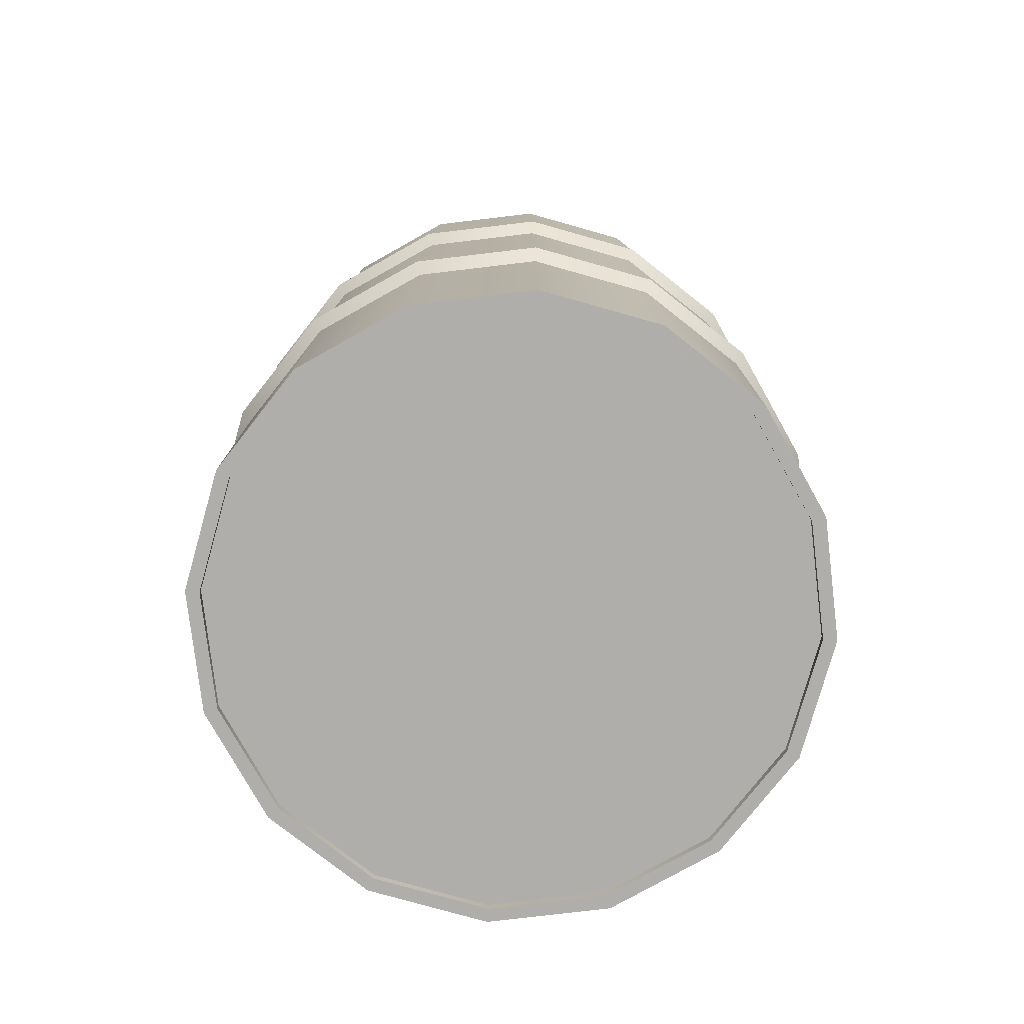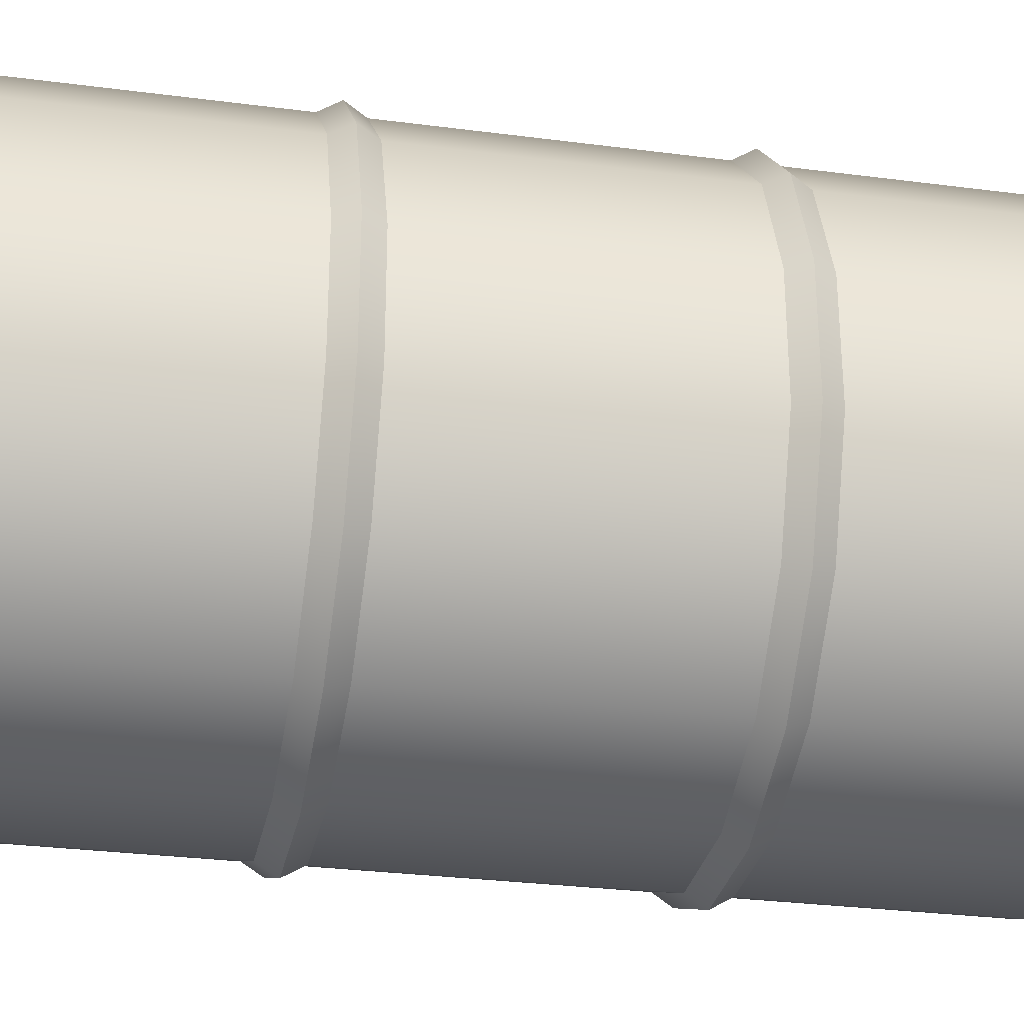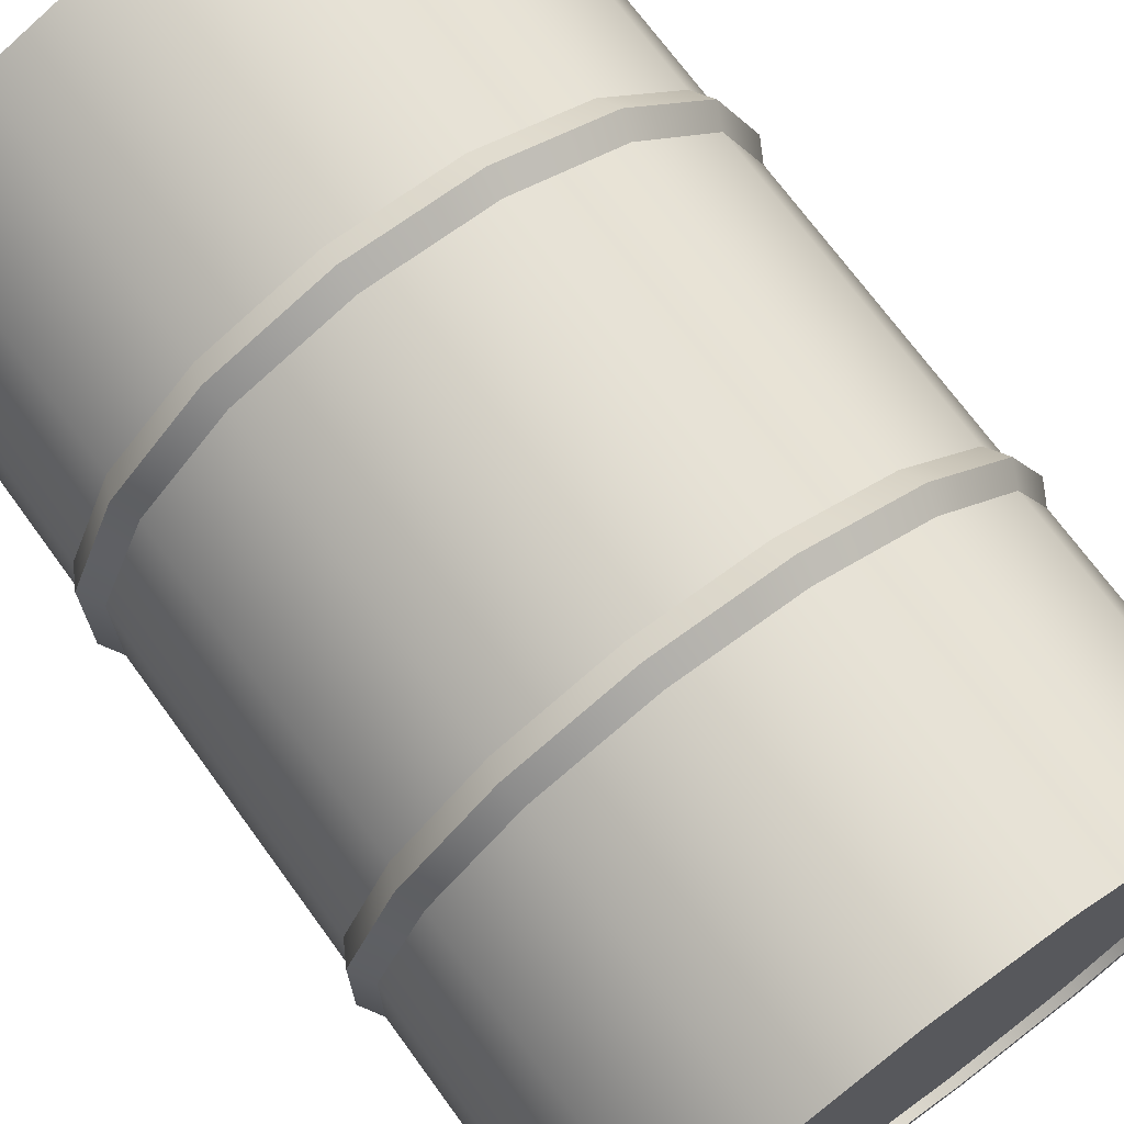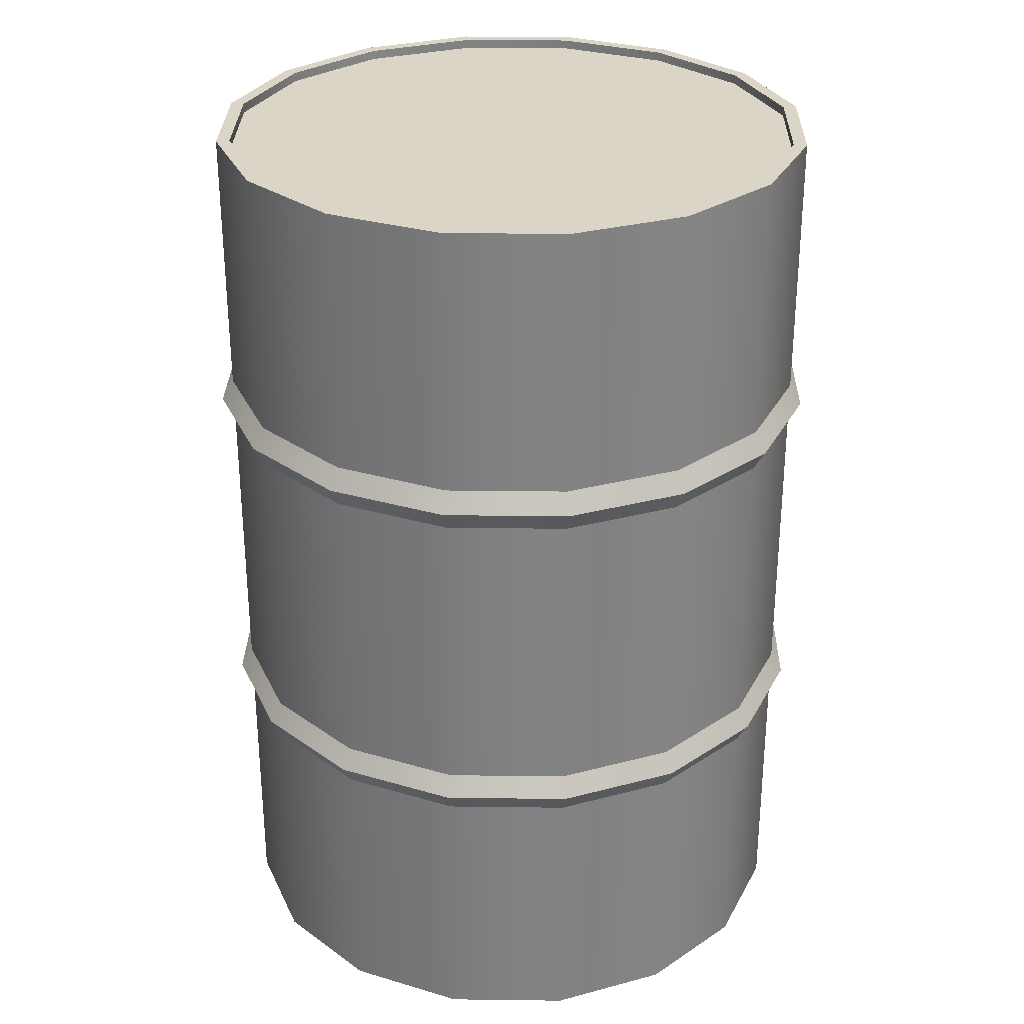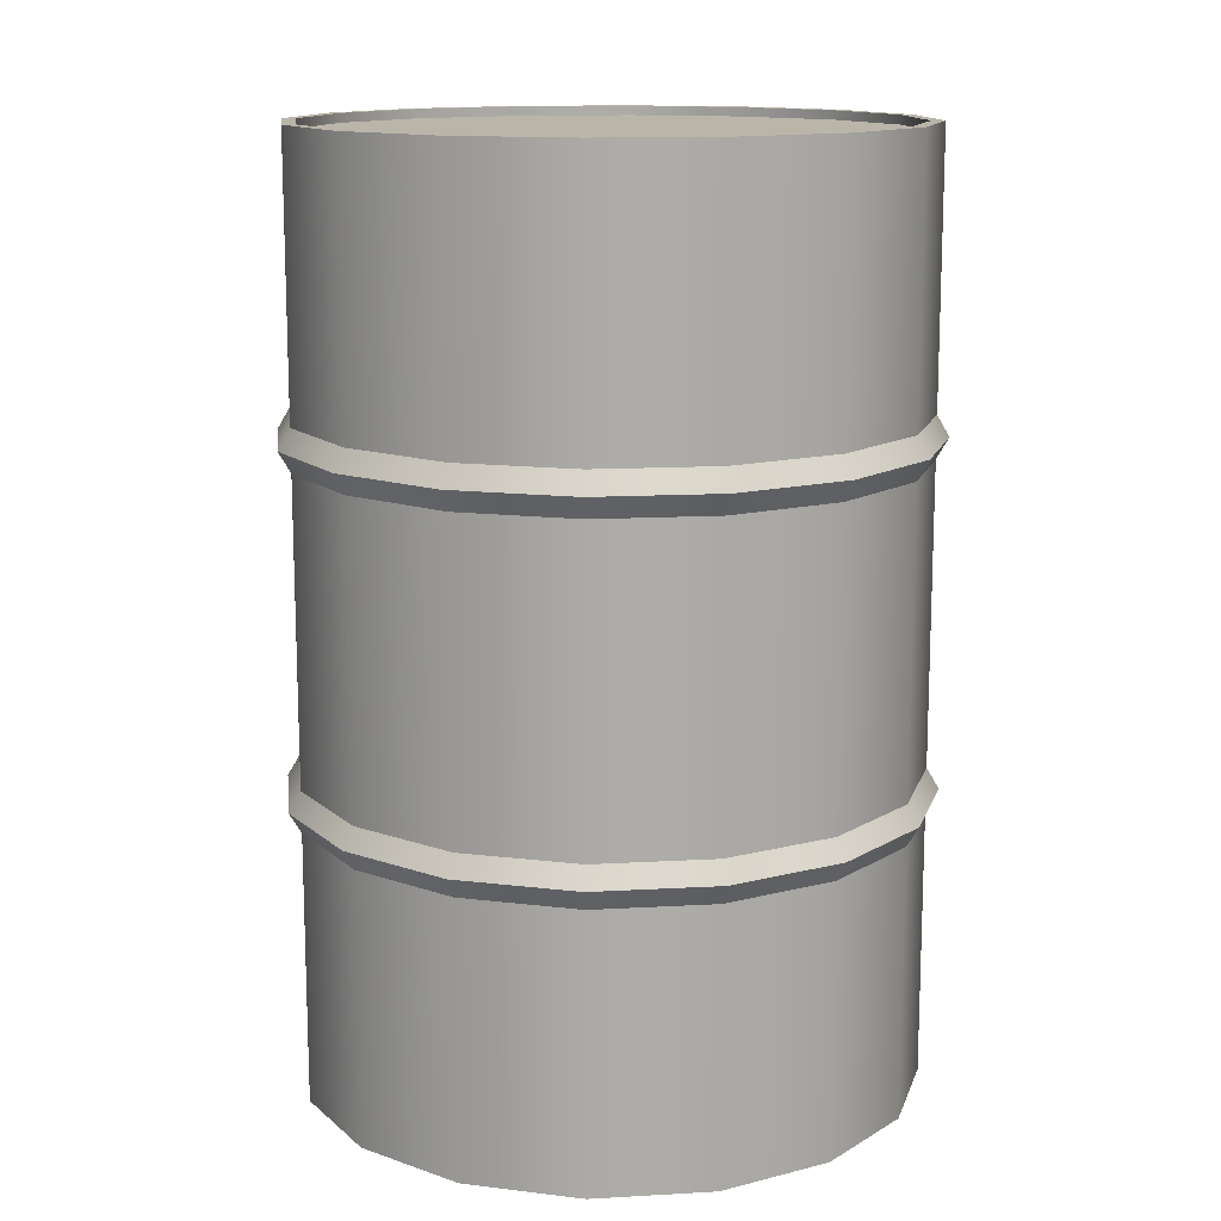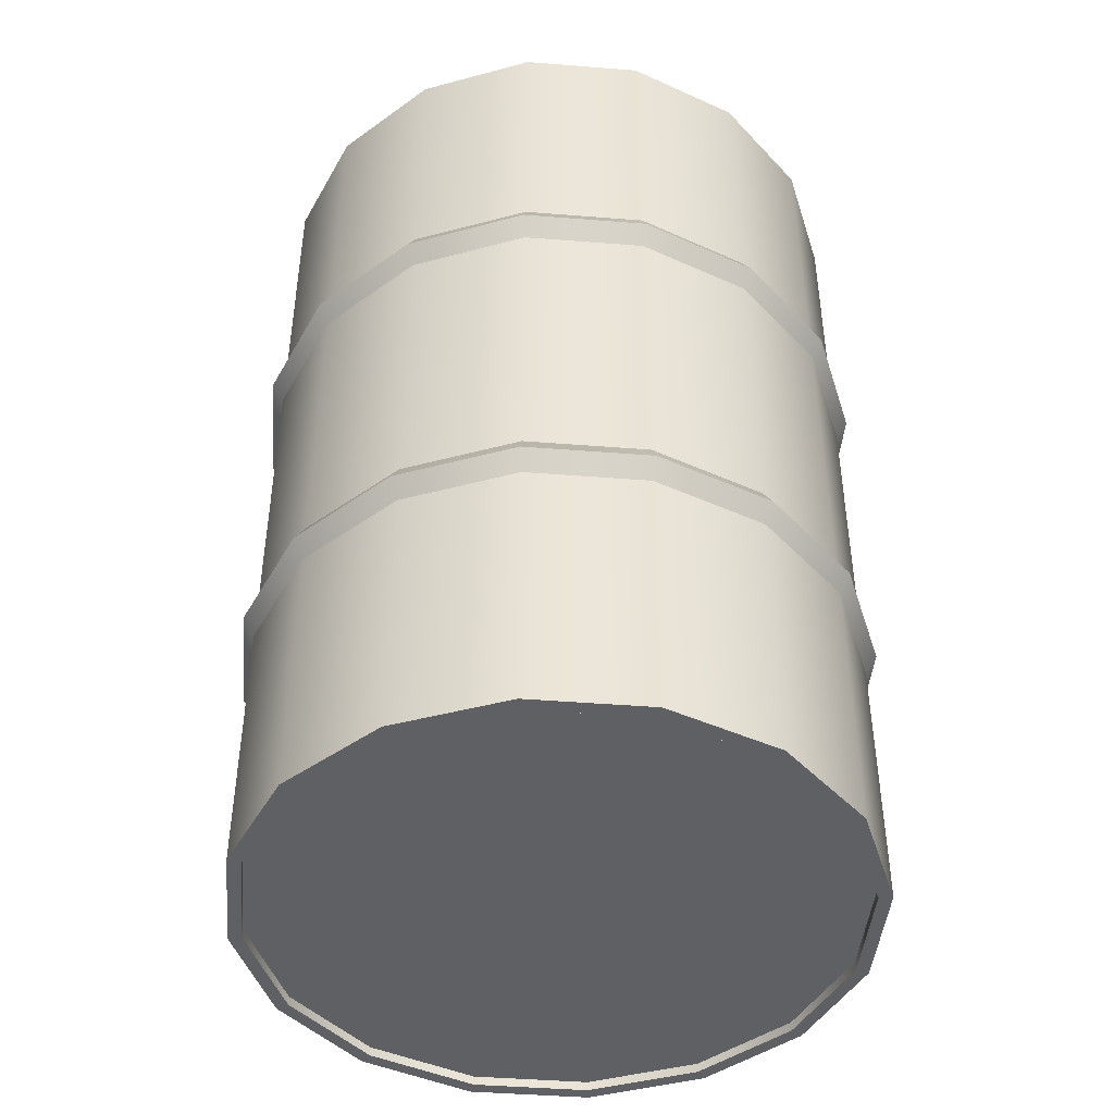
<metadata>
{"format":"obj","ext":"obj","renderer":"f3d","projection":"perspective","resolution":1024,"background":"white","views":[{"elev":-77.9,"azim":119.4,"up":"+Y"},{"elev":-29.6,"azim":-100.9,"up":"+Z"},{"elev":71.1,"azim":-36.1,"up":"+Z"},{"elev":29.5,"azim":-43.8,"up":"+Y"},{"elev":13.5,"azim":-7.1,"up":"+Y"},{"elev":-44.6,"azim":107.4,"up":"+Y"}]}
</metadata>
<code>
o metal_barrel_hr_4_1
v -0.1746 0 0.2626
v -0.2618 0 0.1758
v -0.3092 0 0.0622
v -0.3092 1 0.0622
v -0.2618 1 0.1758
v -0.1746 1 0.2626
v -0.3094 0 -0.06085
v -0.2626 0 -0.1746
v -0.1758 0 -0.2618
v -0.0622 0 -0.3092
v -0.3094 1 -0.06085
v -0.0622 1 -0.3092
v -0.1758 1 -0.2618
v -0.2626 1 -0.1746
v -0.06085 0 0.3094
v 0.2626 0 0.1746
v 0.1758 0 0.2618
v 0.0622 0 0.3092
v -0.06085 1 0.3094
v 0.0622 1 0.3092
v 0.1758 1 0.2618
v 0.2626 1 0.1746
v 0.06085 0 -0.3094
v 0.3094 0 0.06085
v 0.1746 0 -0.2626
v 0.2618 0 -0.1758
v 0.3092 0 -0.0622
v 0.3094 1 0.06085
v 0.06085 1 -0.3094
v 0.3092 1 -0.0622
v 0.2618 1 -0.1758
v 0.1746 1 -0.2626
v -0.274 0 0.1839
v -0.1827 0 0.2748
v -0.1827 1 0.2748
v -0.274 1 0.1839
v -0.3235 0 0.06509
v -0.3235 1 0.06509
v -0.1839 1 -0.274
v -0.06509 1 -0.3235
v -0.06509 0 -0.3235
v -0.1839 0 -0.274
v -0.2748 1 -0.1827
v -0.2748 0 -0.1827
v -0.3238 1 -0.06367
v -0.3238 0 -0.06367
v 0.3235 1 -0.06509
v 0.3238 1 0.06367
v 0.3238 0 0.06367
v 0.3235 0 -0.06509
v 0.274 1 -0.1839
v 0.274 0 -0.1839
v 0.1827 1 -0.2748
v 0.1827 0 -0.2748
v 0.06367 1 -0.3238
v 0.06367 0 -0.3238
v 0.06509 1 0.3235
v -0.06367 1 0.3238
v -0.06367 0 0.3238
v 0.06509 0 0.3235
v 0.1839 1 0.274
v 0.1839 0 0.274
v 0.2748 1 0.1827
v 0.2748 0 0.1827
v -0.2618 0.01 0.1758
v -0.1746 0.01 0.2626
v -0.3092 0.01 0.0622
v -0.0622 0.01 -0.3092
v -0.1758 0.01 -0.2618
v -0.2626 0.01 -0.1746
v -0.3094 0.01 -0.06085
v 0.3094 0.01 0.06085
v 0.3092 0.01 -0.0622
v 0.2618 0.01 -0.1758
v 0.1746 0.01 -0.2626
v 0.06085 0.01 -0.3094
v -0.06085 0.01 0.3094
v 0.0622 0.01 0.3092
v 0.1758 0.01 0.2618
v 0.2626 0.01 0.1746
v -0.1827 0.3371 0.2748
v -0.274 0.3371 0.1839
v -0.3235 0.3371 0.06509
v -0.06509 0.3371 -0.3235
v -0.1839 0.3371 -0.274
v -0.2748 0.3371 -0.1827
v -0.3238 0.3371 -0.06367
v 0.3238 0.3371 0.06367
v 0.3235 0.3371 -0.06509
v 0.274 0.3371 -0.1839
v 0.1827 0.3371 -0.2748
v 0.06367 0.3371 -0.3238
v -0.06367 0.3371 0.3238
v 0.06509 0.3371 0.3235
v 0.1839 0.3371 0.274
v 0.2748 0.3371 0.1827
v -0.1827 0.2926 0.2748
v -0.274 0.2926 0.1839
v -0.3235 0.2926 0.06509
v 0.3238 0.2926 0.06367
v -0.06367 0.2926 0.3238
v -0.06509 0.2926 -0.3235
v -0.1839 0.2926 -0.274
v -0.2748 0.2926 -0.1827
v -0.3238 0.2926 -0.06367
v 0.3235 0.2926 -0.06509
v 0.274 0.2926 -0.1839
v 0.1827 0.2926 -0.2748
v 0.06367 0.2926 -0.3238
v 0.06509 0.2926 0.3235
v 0.1839 0.2926 0.274
v 0.2748 0.2926 0.1827
v -0.06509 0.6632 -0.3235
v -0.1839 0.6632 -0.274
v -0.2748 0.6632 -0.1827
v -0.3238 0.6632 -0.06367
v 0.3235 0.6632 -0.06509
v 0.274 0.6632 -0.1839
v 0.1827 0.6632 -0.2748
v 0.06367 0.6632 -0.3238
v 0.06509 0.6632 0.3235
v 0.1839 0.6632 0.274
v 0.2748 0.6632 0.1827
v -0.1827 0.6632 0.2748
v -0.274 0.6632 0.1839
v -0.3235 0.6632 0.06509
v 0.3238 0.6632 0.06367
v -0.06367 0.6632 0.3238
v -0.06509 0.7086 -0.3235
v -0.1839 0.7086 -0.274
v -0.2748 0.7086 -0.1827
v -0.3238 0.7086 -0.06367
v 0.3235 0.7086 -0.06509
v 0.274 0.7086 -0.1839
v 0.1827 0.7086 -0.2748
v 0.06367 0.7086 -0.3238
v 0.06509 0.7086 0.3235
v 0.1839 0.7086 0.274
v 0.2748 0.7086 0.1827
v -0.1827 0.7086 0.2748
v -0.274 0.7086 0.1839
v -0.3235 0.7086 0.06509
v 0.3238 0.7086 0.06367
v -0.06367 0.7086 0.3238
v -0.06769 0.3149 -0.3365
v -0.1913 0.3149 -0.2849
v -0.2858 0.3149 -0.19
v -0.3368 0.3149 -0.06622
v 0.3365 0.3149 -0.06769
v 0.2849 0.3149 -0.1913
v 0.19 0.3149 -0.2858
v 0.06622 0.3149 -0.3368
v 0.06769 0.3149 0.3365
v 0.1913 0.3149 0.2849
v 0.2858 0.3149 0.19
v -0.19 0.3149 0.2858
v -0.2849 0.3149 0.1913
v -0.3365 0.3149 0.06769
v 0.3368 0.3149 0.06622
v -0.06622 0.3149 0.3368
v -0.19 0.6859 0.2858
v -0.2849 0.6859 0.1913
v -0.3365 0.6859 0.06769
v 0.3368 0.6859 0.06622
v -0.06622 0.6859 0.3368
v -0.06769 0.6859 -0.3365
v -0.1913 0.6859 -0.2849
v -0.2858 0.6859 -0.19
v -0.3368 0.6859 -0.06622
v 0.3365 0.6859 -0.06769
v 0.2849 0.6859 -0.1913
v 0.19 0.6859 -0.2858
v 0.06622 0.6859 -0.3368
v 0.06769 0.6859 0.3365
v 0.1913 0.6859 0.2849
v 0.2858 0.6859 0.19
v -0.1746 0.99 0.2626
v -0.2618 0.99 0.1758
v -0.3092 0.99 0.0622
v -0.1758 0.99 -0.2618
v -0.0622 0.99 -0.3092
v -0.2626 0.99 -0.1746
v -0.3094 0.99 -0.06085
v 0.3092 0.99 -0.0622
v 0.3094 0.99 0.06085
v 0.2618 0.99 -0.1758
v 0.1746 0.99 -0.2626
v 0.06085 0.99 -0.3094
v 0.0622 0.99 0.3092
v -0.06085 0.99 0.3094
v 0.1758 0.99 0.2618
v 0.2626 0.99 0.1746
f 65 66 1 2
f 139 63 61 138
f 74 26 27 73
f 67 3 7 71
f 102 109 56 41
f 42 103 102 41
f 114 113 84 85
f 66 67 75 73
f 186 31 32 187
f 124 81 93 128
f 90 118 117 89
f 123 122 95 96
f 110 101 59 60
f 55 53 135 136
f 53 51 134 135
f 130 39 40 129
f 108 107 52 54
f 75 25 26 74
f 54 52 26 25
f 68 75 67 70
f 60 18 17 62
f 57 61 21 20
f 40 12 29 55
f 39 13 12 40
f 51 53 32 31
f 64 62 17 16
f 43 14 13 39
f 44 42 9 8
f 45 11 14 43
f 59 15 18 60
f 64 16 24 49
f 37 3 2 33
f 36 5 4 38
f 55 29 32 53
f 38 4 11 45
f 34 1 15 59
f 184 181 179 192
f 57 20 19 58
f 48 28 22 63
f 41 10 9 42
f 36 35 6 5
f 34 33 2 1
f 44 8 7 46
f 63 22 21 61
f 49 24 27 50
f 47 30 28 48
f 56 23 10 41
f 46 7 3 37
f 58 19 6 35
f 54 25 23 56
f 76 23 25 75
f 83 82 125 126
f 121 128 93 94
f 38 142 141 36
f 180 13 14 182
f 182 14 11 183
f 65 2 3 67
f 120 173 172 119
f 191 21 22 192
f 61 57 137 138
f 37 33 98 99
f 47 48 143 133
f 35 140 144 58
f 104 103 42 44
f 88 127 123 96
f 67 71 70
f 70 69 68
f 68 76 75
f 75 74 73
f 73 72 80
f 80 79 78
f 78 77 66
f 66 65 67
f 78 66 73 80
f 33 34 97 98
f 192 179 189 191
f 186 184 30 31
f 72 24 16 80
f 181 12 13 180
f 70 8 9 69
f 66 77 15 1
f 115 114 85 86
f 134 51 47 133
f 190 19 20 189
f 185 28 30 184
f 179 4 5 178
f 141 140 35 36
f 46 37 99 105
f 80 16 17 79
f 185 192 22 28
f 177 178 5 6
f 189 20 21 191
f 45 43 131 132
f 34 59 101 97
f 68 10 23 76
f 188 29 12 181
f 131 43 39 130
f 183 11 4 179
f 69 9 10 68
f 52 107 106 50
f 116 115 86 87
f 116 87 83 126
f 45 132 142 38
f 104 147 146 103
f 149 89 88 159
f 88 96 155 159
f 152 151 108 109
f 113 120 92 84
f 100 112 64 49
f 73 27 24 72
f 78 18 15 77
f 151 91 90 150
f 155 96 95 154
f 85 84 145 146
f 151 150 107 108
f 98 97 156 157
f 150 149 106 107
f 158 157 82 83
f 148 158 83 87
f 112 155 154 111
f 84 92 152 145
f 99 98 157 158
f 153 94 93 160
f 169 132 131 168
f 175 138 137 174
f 139 138 175 176
f 131 130 167 168
f 169 168 115 116
f 176 175 122 123
f 129 136 173 166
f 161 165 144 140
f 168 167 114 115
f 126 125 162 163
f 114 167 166 113
f 163 162 141 142
f 50 106 100 49
f 48 63 139 143
f 117 127 88 89
f 57 58 144 137
f 119 118 90 91
f 71 7 8 70
f 105 104 44 46
f 56 109 108 54
f 112 111 62 64
f 188 187 32 29
f 79 17 18 78
f 62 111 110 60
f 82 81 124 125
f 177 6 19 190
f 40 55 136 129
f 120 119 91 92
f 135 134 171 172
f 137 144 165 174
f 118 171 170 117
f 161 124 128 165
f 145 152 109 102
f 150 90 89 149
f 149 159 100 106
f 100 159 155 112
f 105 99 158 148
f 154 95 94 153
f 156 160 93 81
f 87 86 147 148
f 153 160 101 110
f 146 145 102 103
f 157 156 81 82
f 86 85 146 147
f 152 92 91 151
f 105 148 147 104
f 50 27 26 52
f 154 153 110 111
f 136 135 172 173
f 172 171 118 119
f 171 134 133 170
f 130 129 166 167
f 170 164 127 117
f 116 126 163 169
f 133 143 164 170
f 166 173 120 113
f 143 139 176 164
f 162 161 140 141
f 97 101 160 156
f 125 124 161 162
f 169 163 142 132
f 127 164 176 123
f 175 174 121 122
f 174 165 128 121
f 179 178 177
f 181 182 183 179
f 184 187 188 181
f 192 185 184
f 184 186 187
f 190 189 179 177
f 181 180 182
f 51 31 30 47
f 122 121 94 95

</code>
